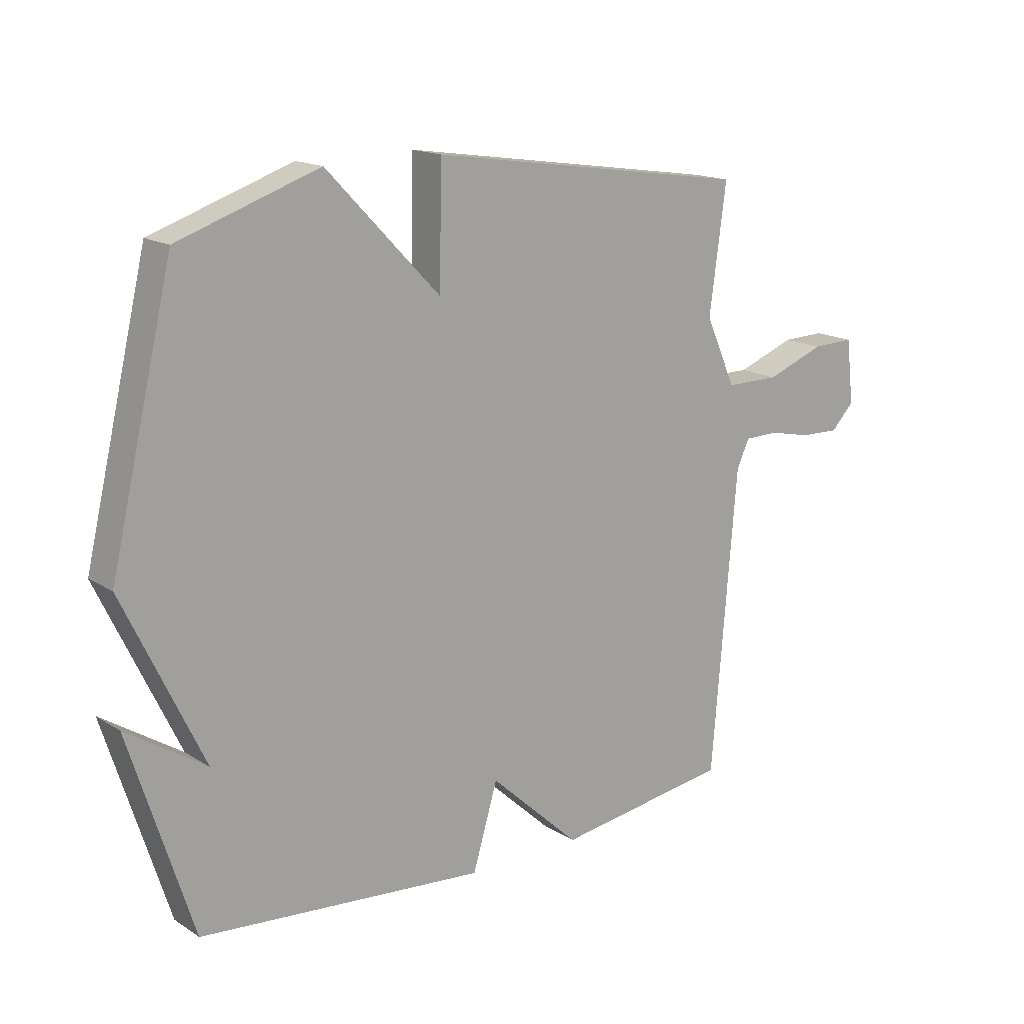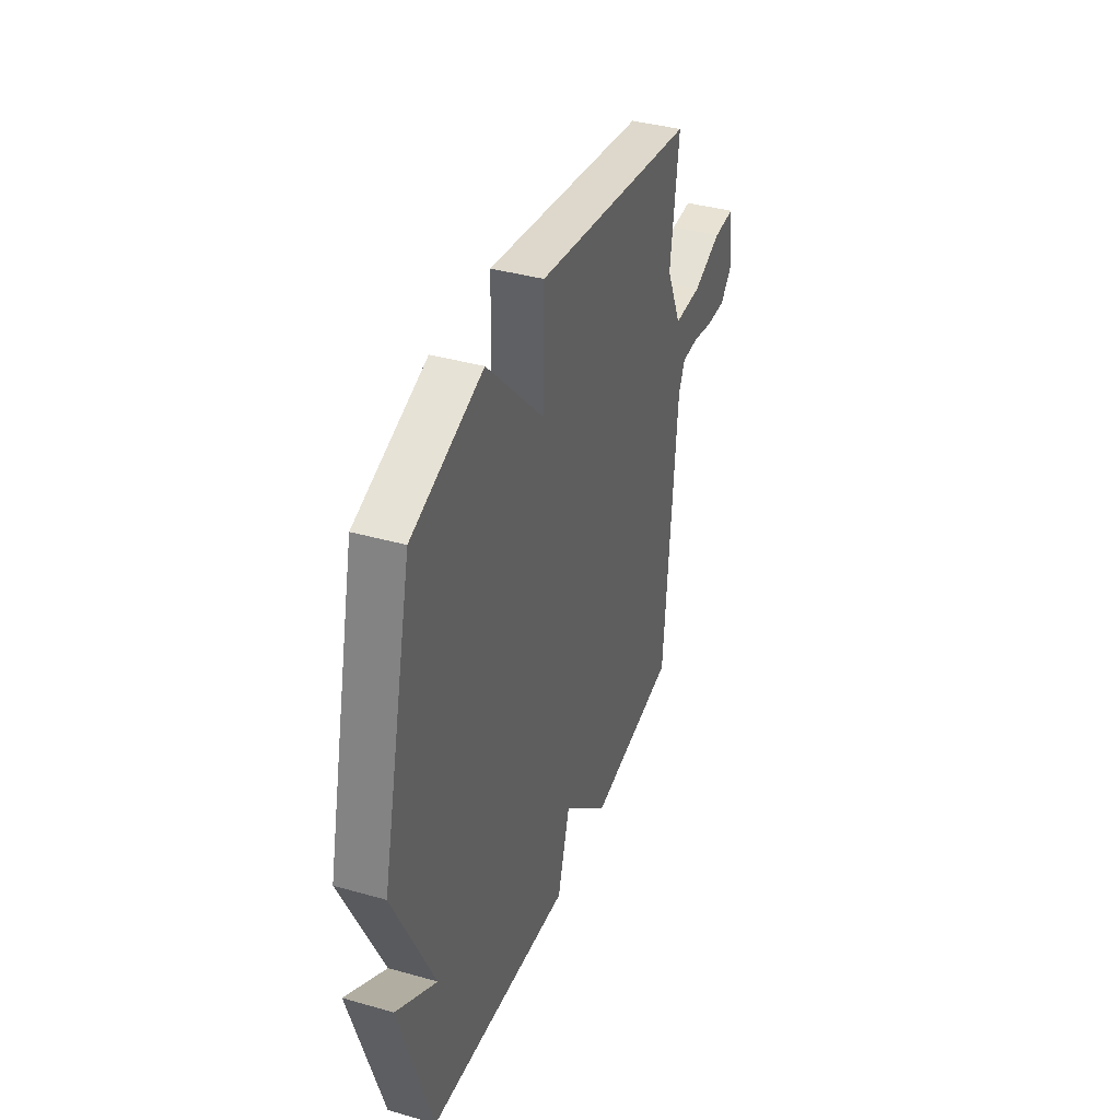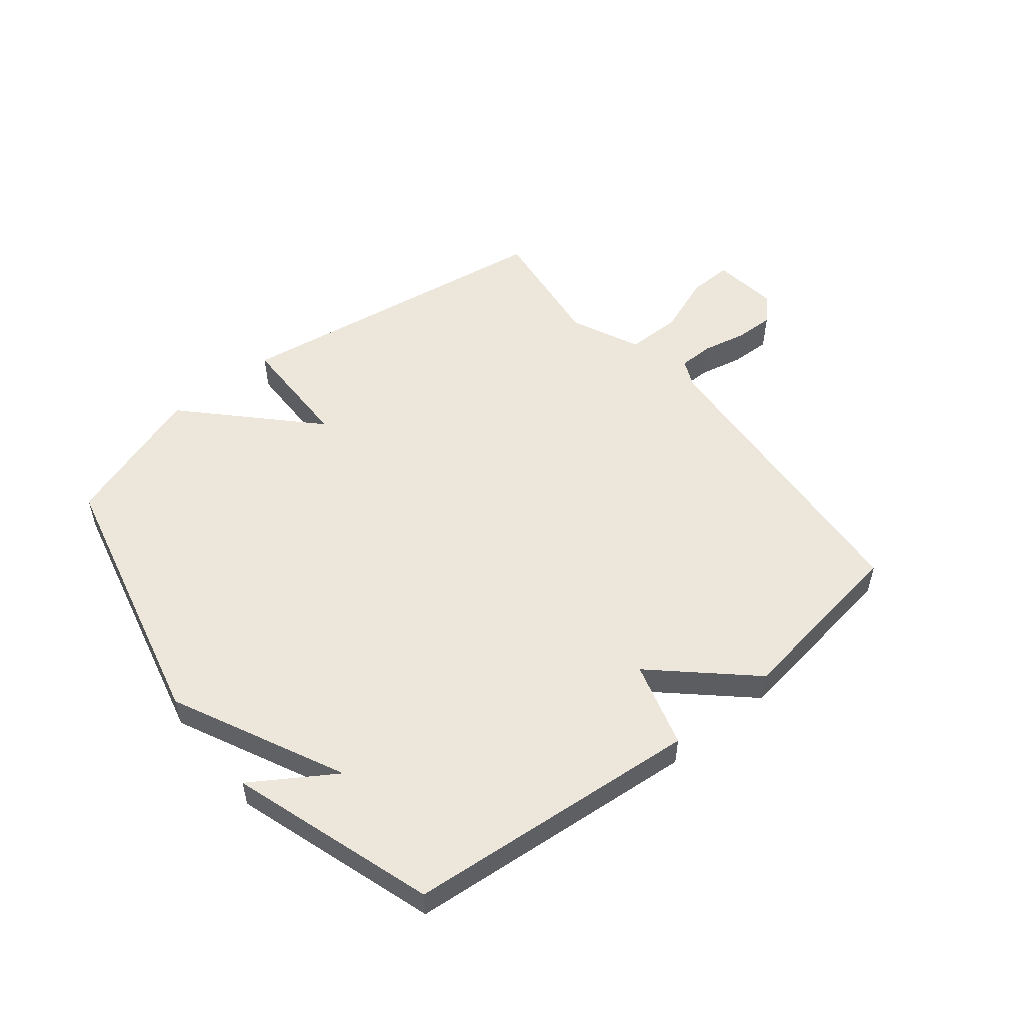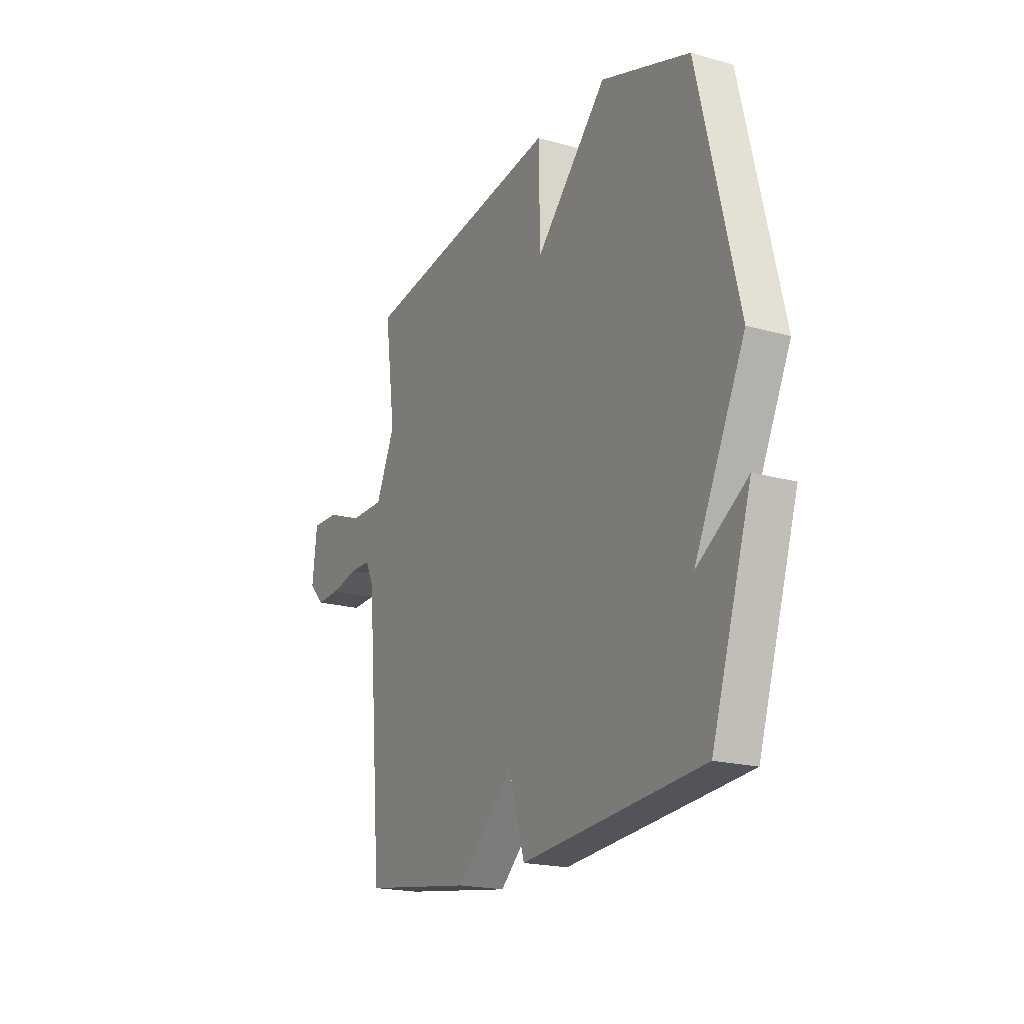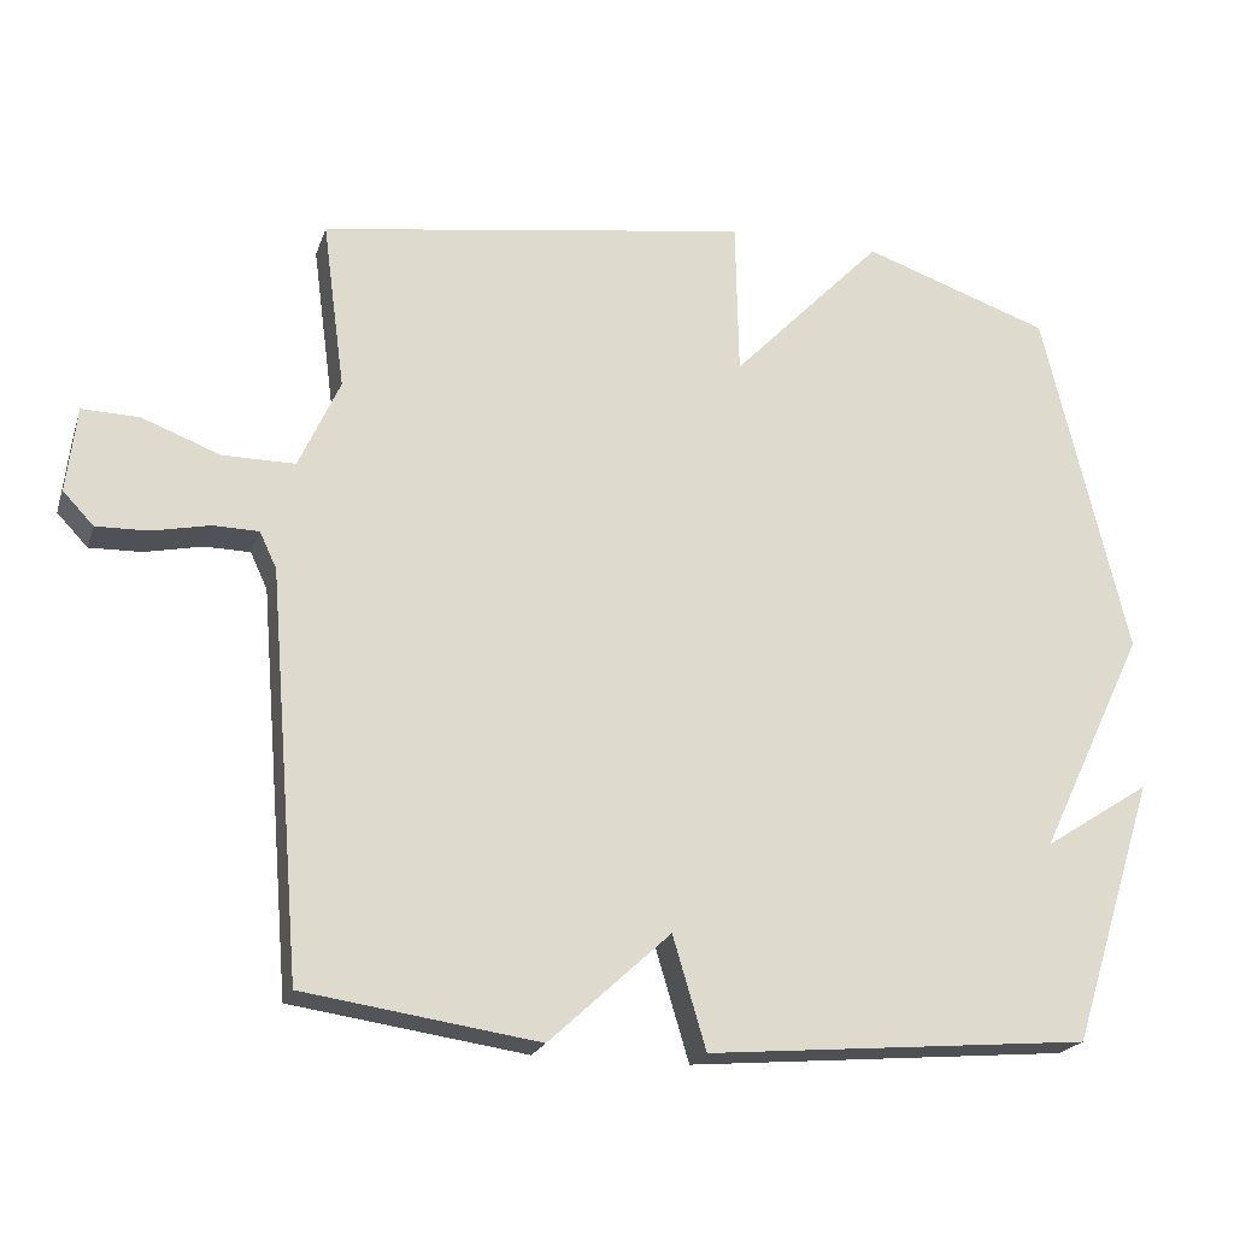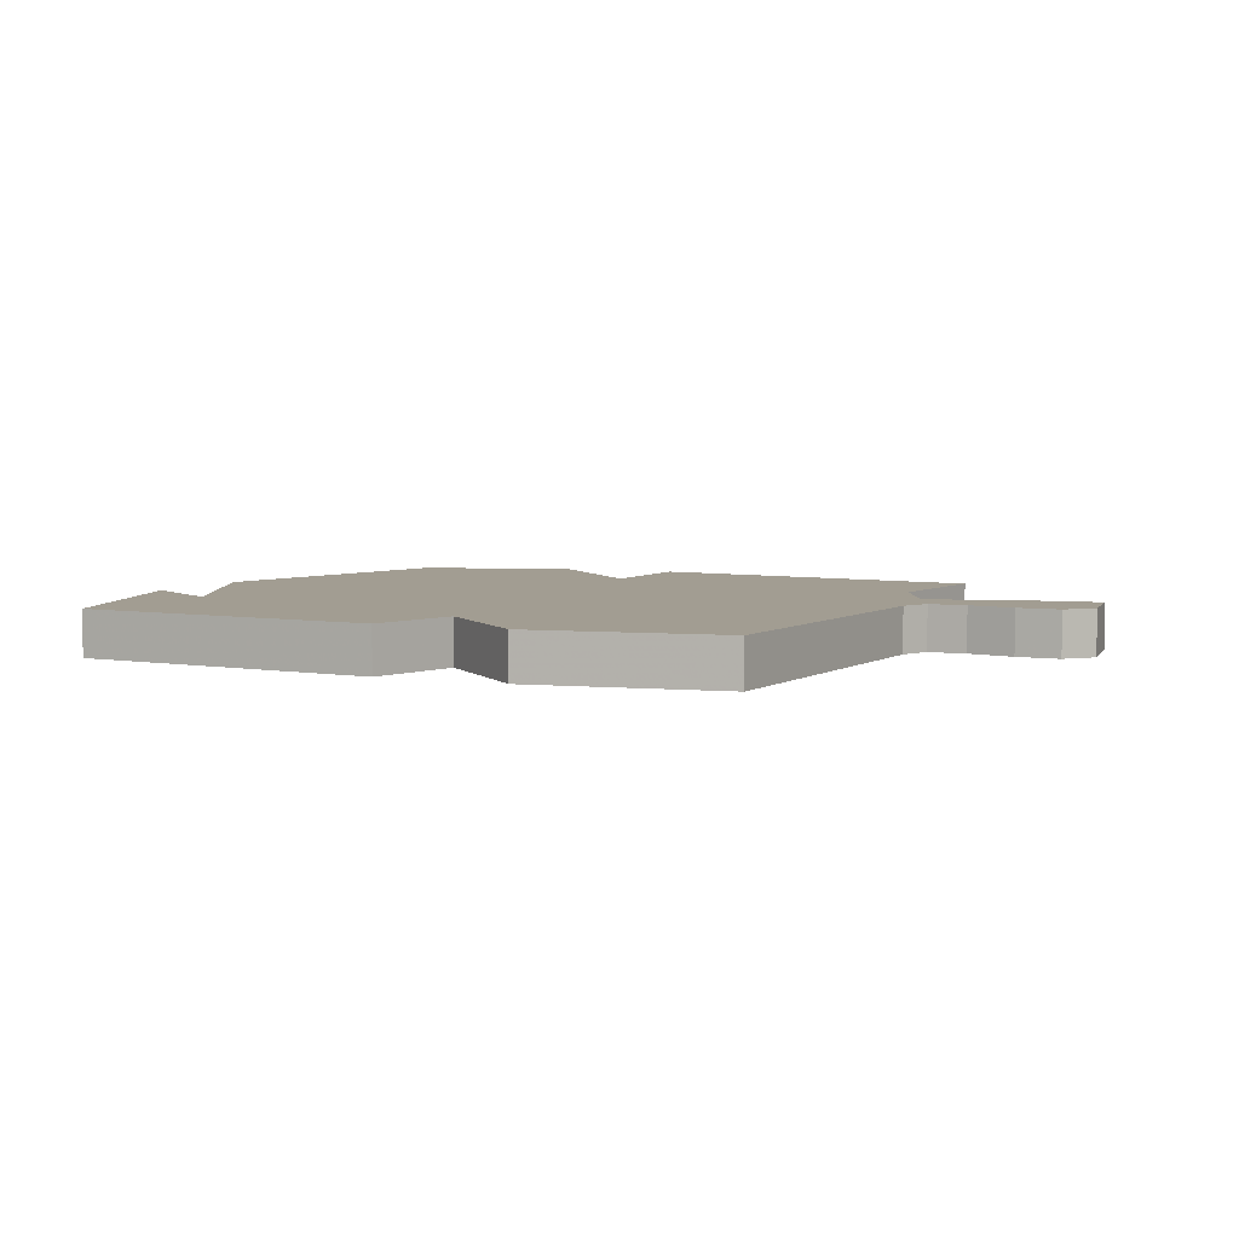
<metadata>
{"format":"obj","ext":"obj","renderer":"f3d","projection":"perspective","resolution":1024,"background":"white","views":[{"elev":16.2,"azim":141.8,"up":"+Z"},{"elev":38.6,"azim":109.7,"up":"+Z"},{"elev":52.7,"azim":141.0,"up":"+Y"},{"elev":-19.5,"azim":62.3,"up":"+Z"},{"elev":-21.1,"azim":-16.2,"up":"+Z"},{"elev":4.9,"azim":-155.9,"up":"+Y"}]}
</metadata>
<code>
v 0.5 0.07 0.5
v 0.609 0.07 0.044
v 0.471 0.07 -0.245
v 0.609 0.07 -0.156
v 0.5 0.07 -0.5
v 0.004 0.07 -0.544
v -0.039 0.07 -0.399
v -0.196 0.07 -0.544
v -0.5 0.07 -0.5
v -0.543 0.07 0.022
v -0.565 0.07 0.069
v -0.624 0.07 0.07
v -0.698 0.07 0.054
v -0.766 0.07 0.052
v -0.806 0.07 0.094
v -0.793 0.07 0.205
v -0.719 0.07 0.203
v -0.618 0.07 0.165
v -0.524 0.07 0.165
v -0.471 0.07 0.282
v -0.5 0.07 0.5
v 0.057 0.07 0.583
v 0.061 0.07 0.38
v 0.257 0.07 0.583
v 0.5 0 0.5
v 0.609 0 0.044
v 0.471 0 -0.245
v 0.609 0 -0.156
v 0.5 0 -0.5
v 0.004 0 -0.544
v -0.039 0 -0.399
v -0.196 0 -0.544
v -0.5 0 -0.5
v -0.543 0 0.022
v -0.565 0 0.069
v -0.624 0 0.07
v -0.698 0 0.054
v -0.766 0 0.052
v -0.806 0 0.094
v -0.793 0 0.205
v -0.719 0 0.203
v -0.618 0 0.165
v -0.524 0 0.165
v -0.471 0 0.282
v -0.5 0 0.5
v 0.057 0 0.583
v 0.061 0 0.38
v 0.257 0 0.583
f 1 2 3
f 24 1 3
f 23 24 3
f 20 21 22 23
f 19 20 23 3
f 18 19 3
f 16 17 18
f 15 16 18
f 14 15 18
f 13 14 18
f 12 13 18
f 11 12 18
f 11 18 3
f 10 11 3
f 7 8 9 10
f 7 10 3
f 6 7 3
f 5 6 3
f 3 4 5
f 27 26 25
f 27 25 48
f 27 48 47
f 47 46 45 44
f 27 47 44 43
f 27 43 42
f 42 41 40
f 42 40 39
f 42 39 38
f 42 38 37
f 42 37 36
f 42 36 35
f 27 42 35
f 27 35 34
f 34 33 32 31
f 27 34 31
f 27 31 30
f 27 30 29
f 29 28 27
f 1 25 26 2
f 2 26 27 3
f 3 27 28 4
f 4 28 29 5
f 5 29 30 6
f 6 30 31 7
f 7 31 32 8
f 8 32 33 9
f 9 33 34 10
f 10 34 35 11
f 11 35 36 12
f 12 36 37 13
f 13 37 38 14
f 14 38 39 15
f 15 39 40 16
f 16 40 41 17
f 17 41 42 18
f 18 42 43 19
f 19 43 44 20
f 20 44 45 21
f 21 45 46 22
f 22 46 47 23
f 23 47 48 24
f 24 48 25 1

</code>
